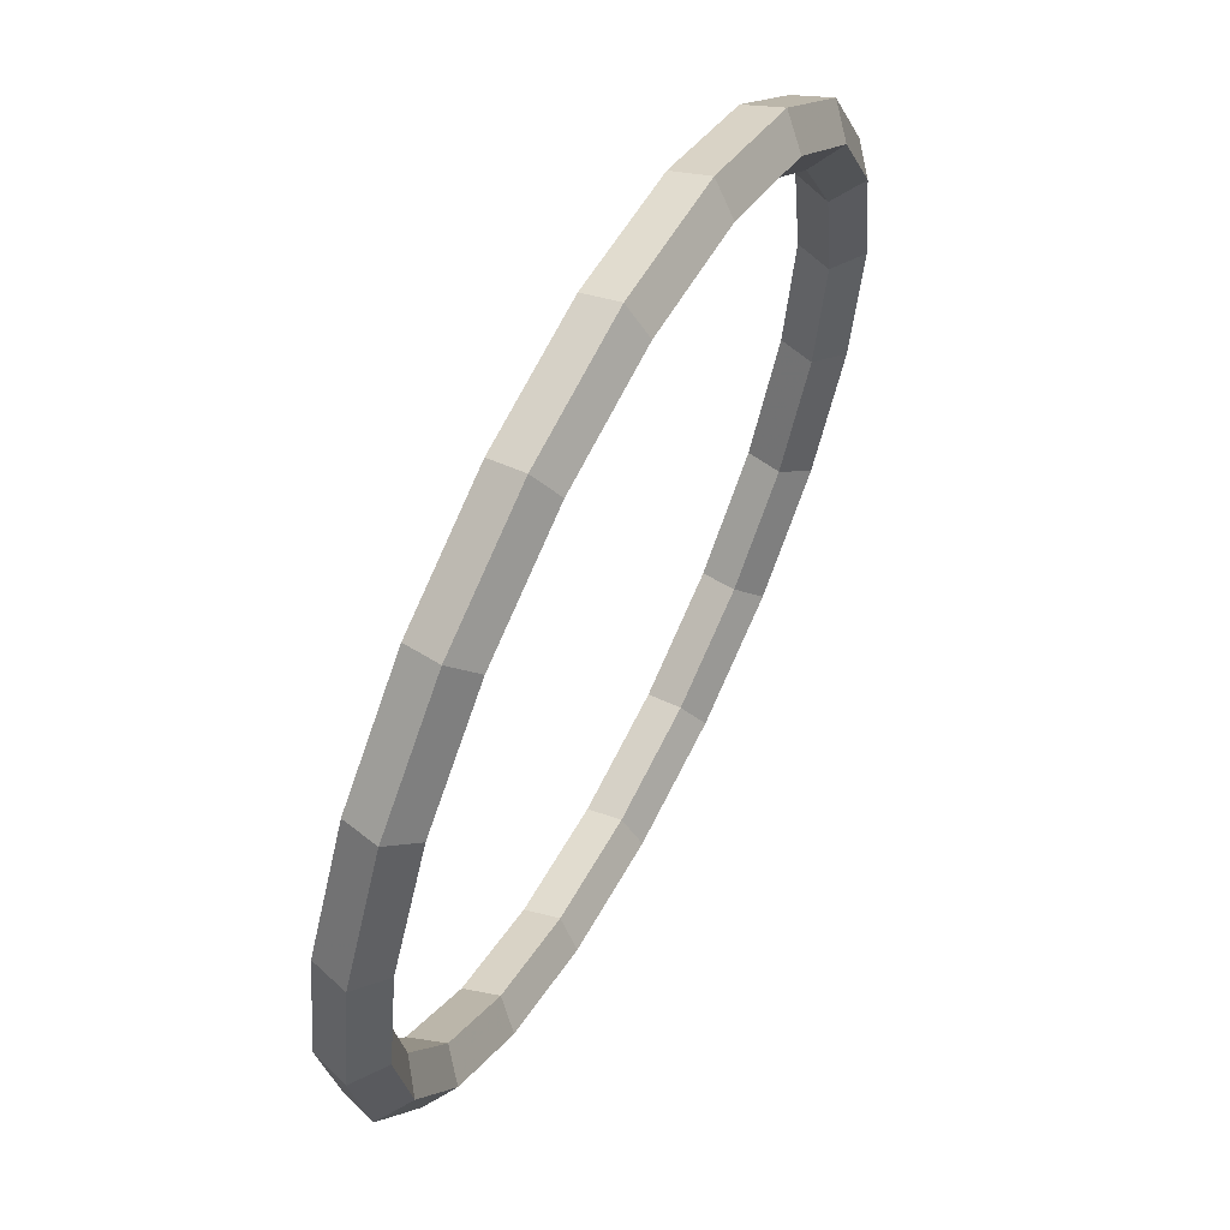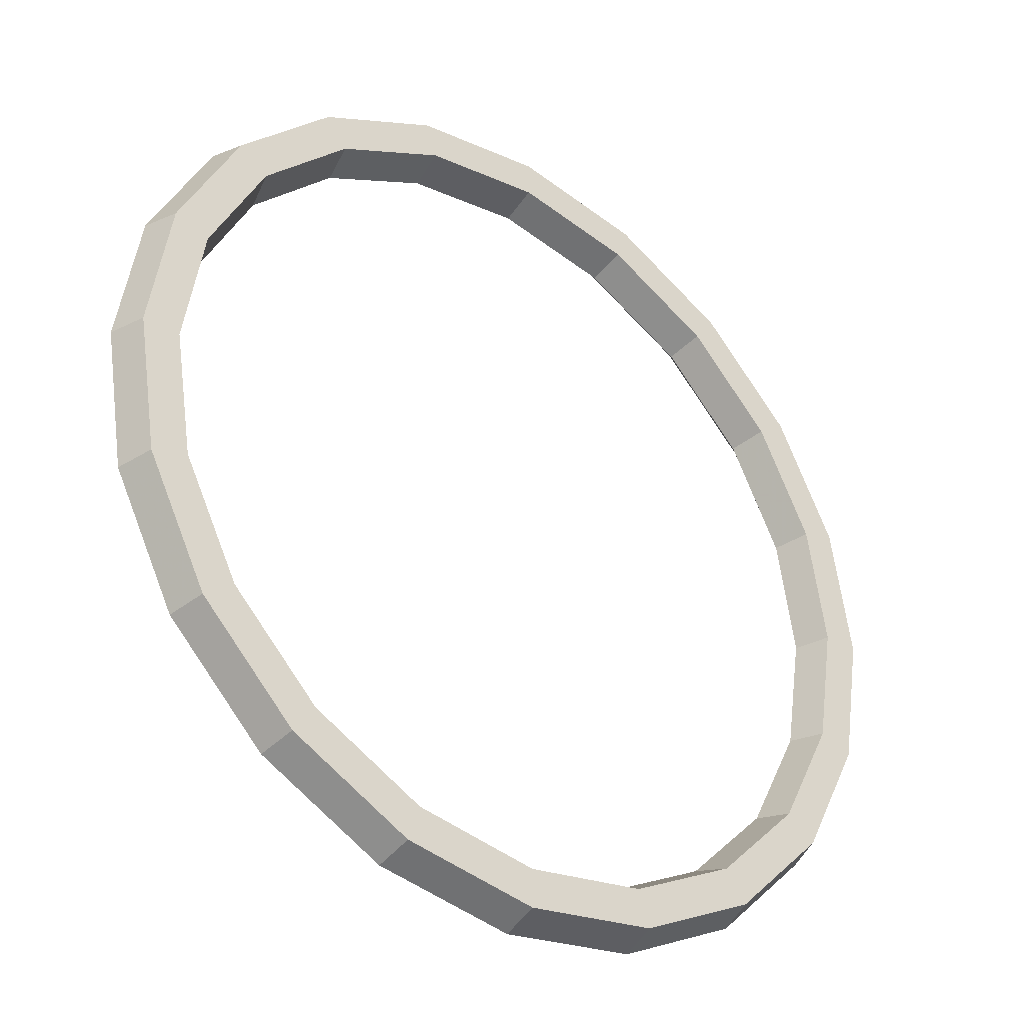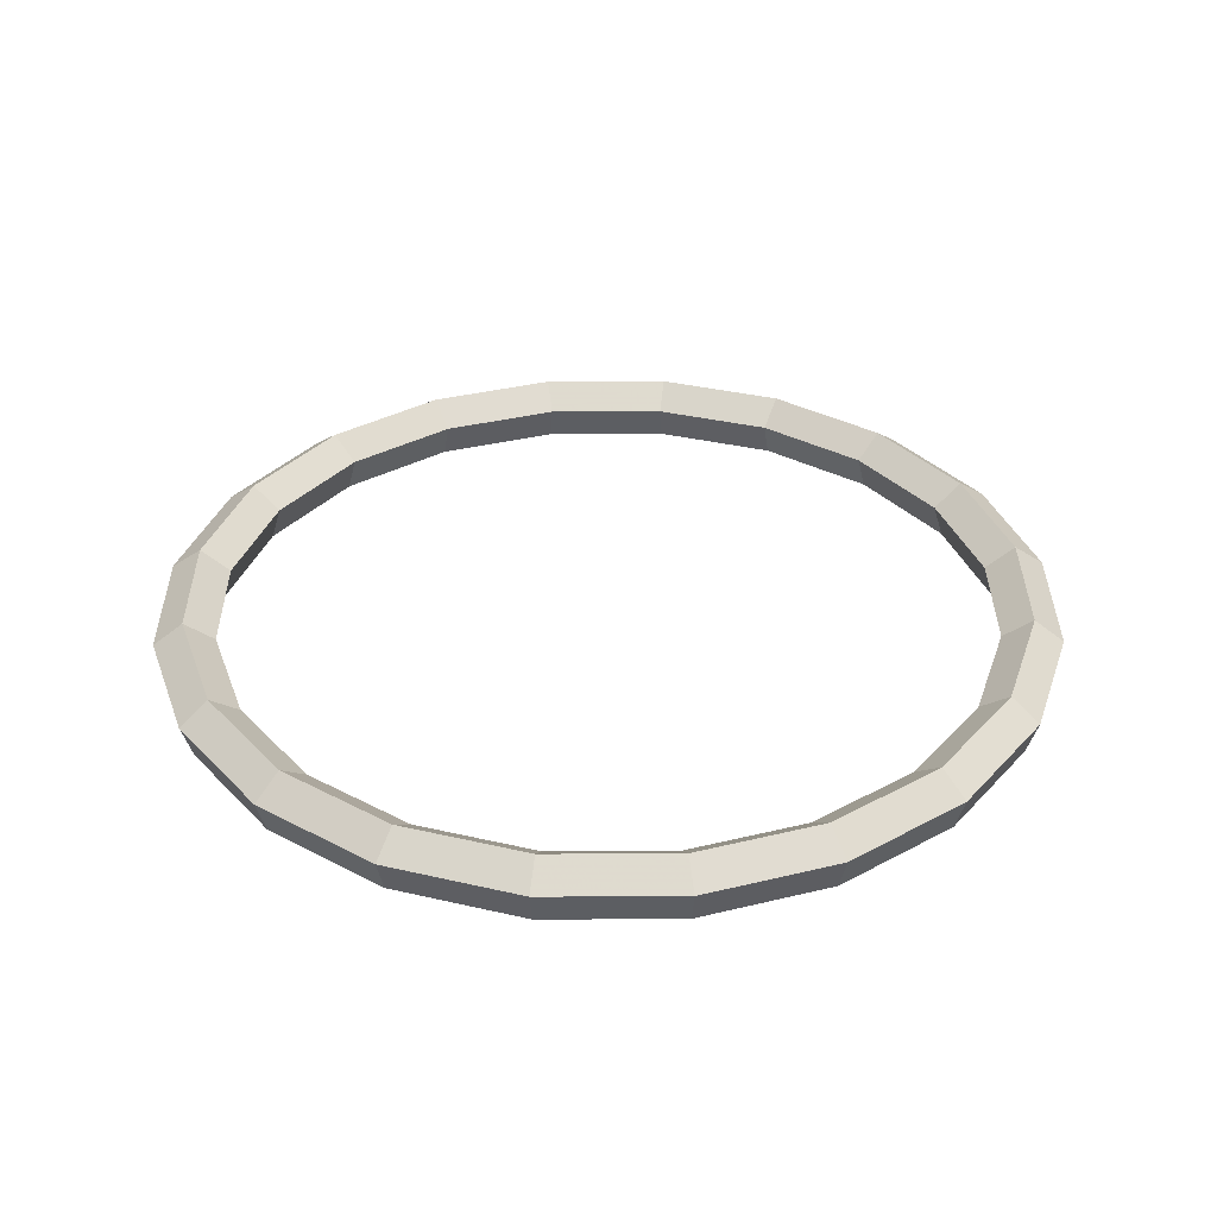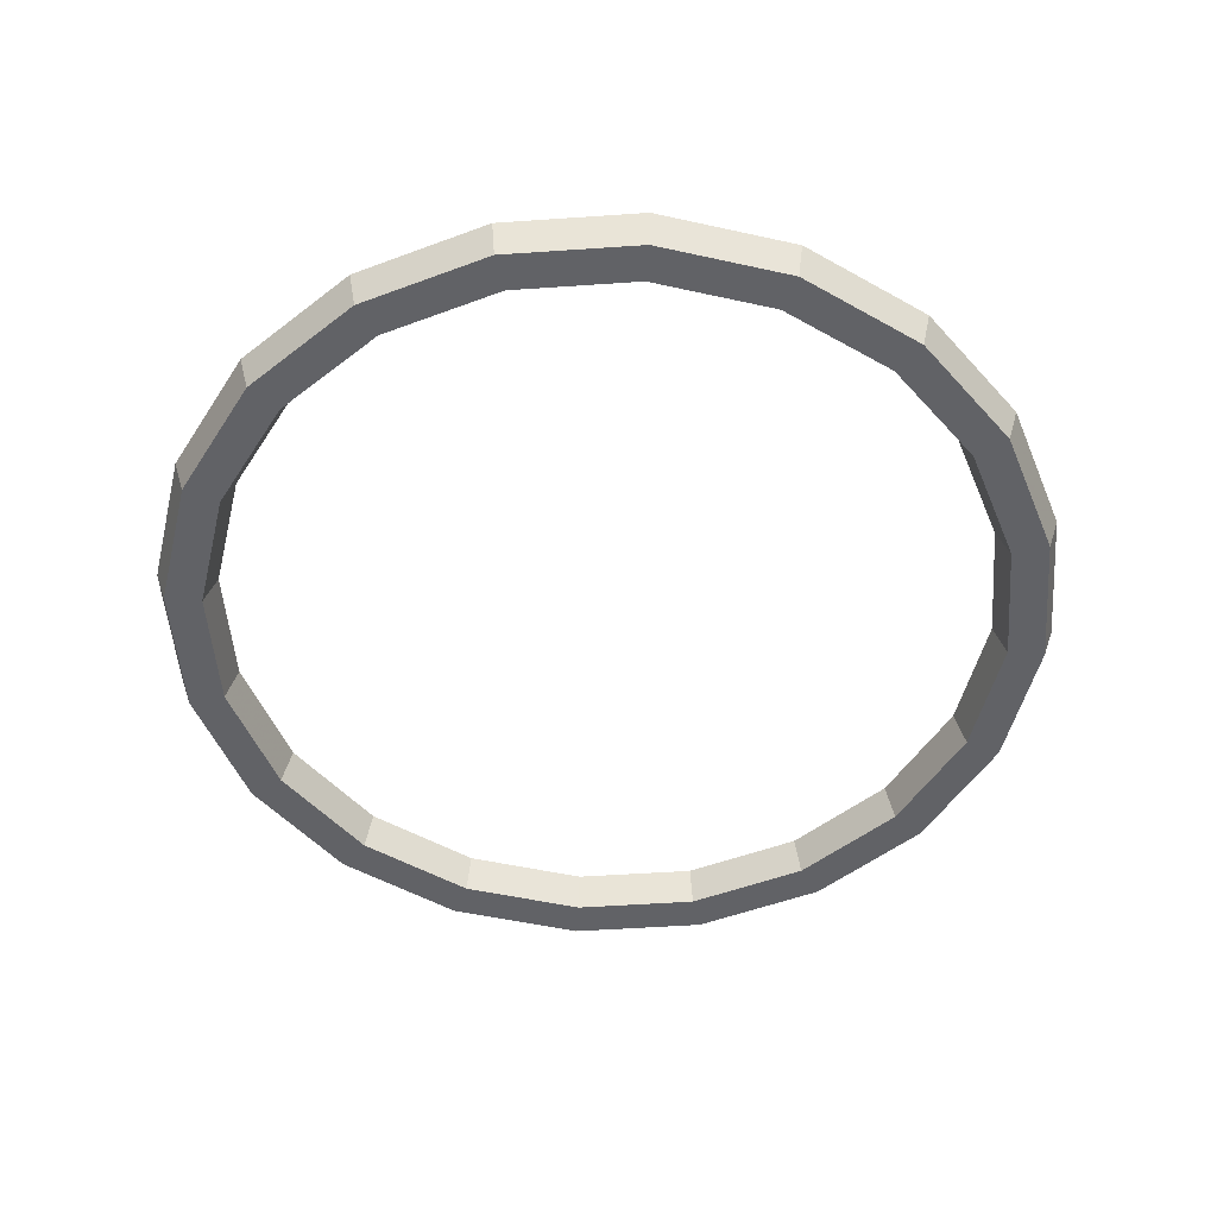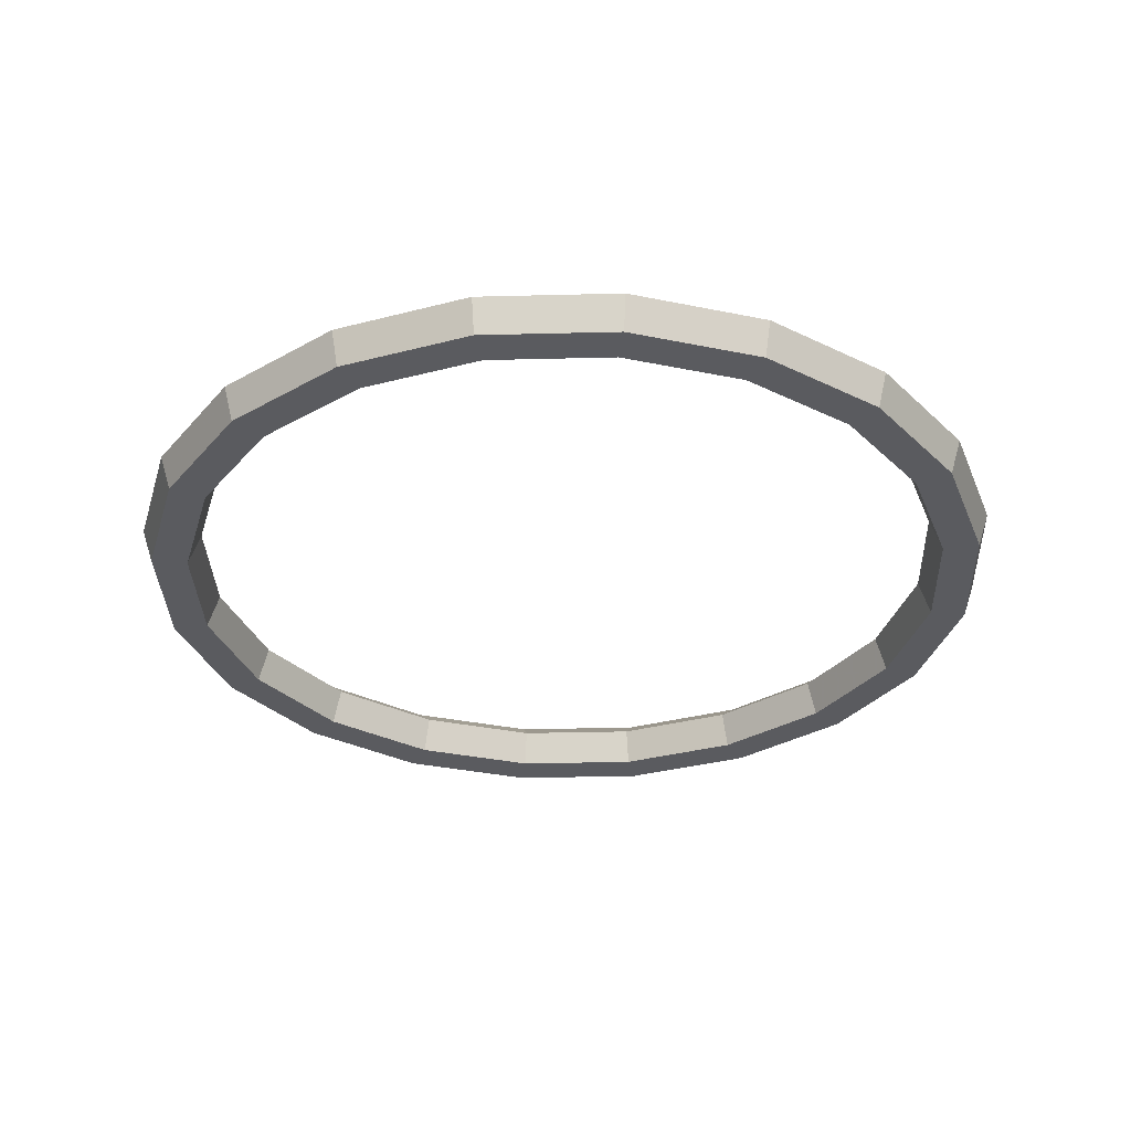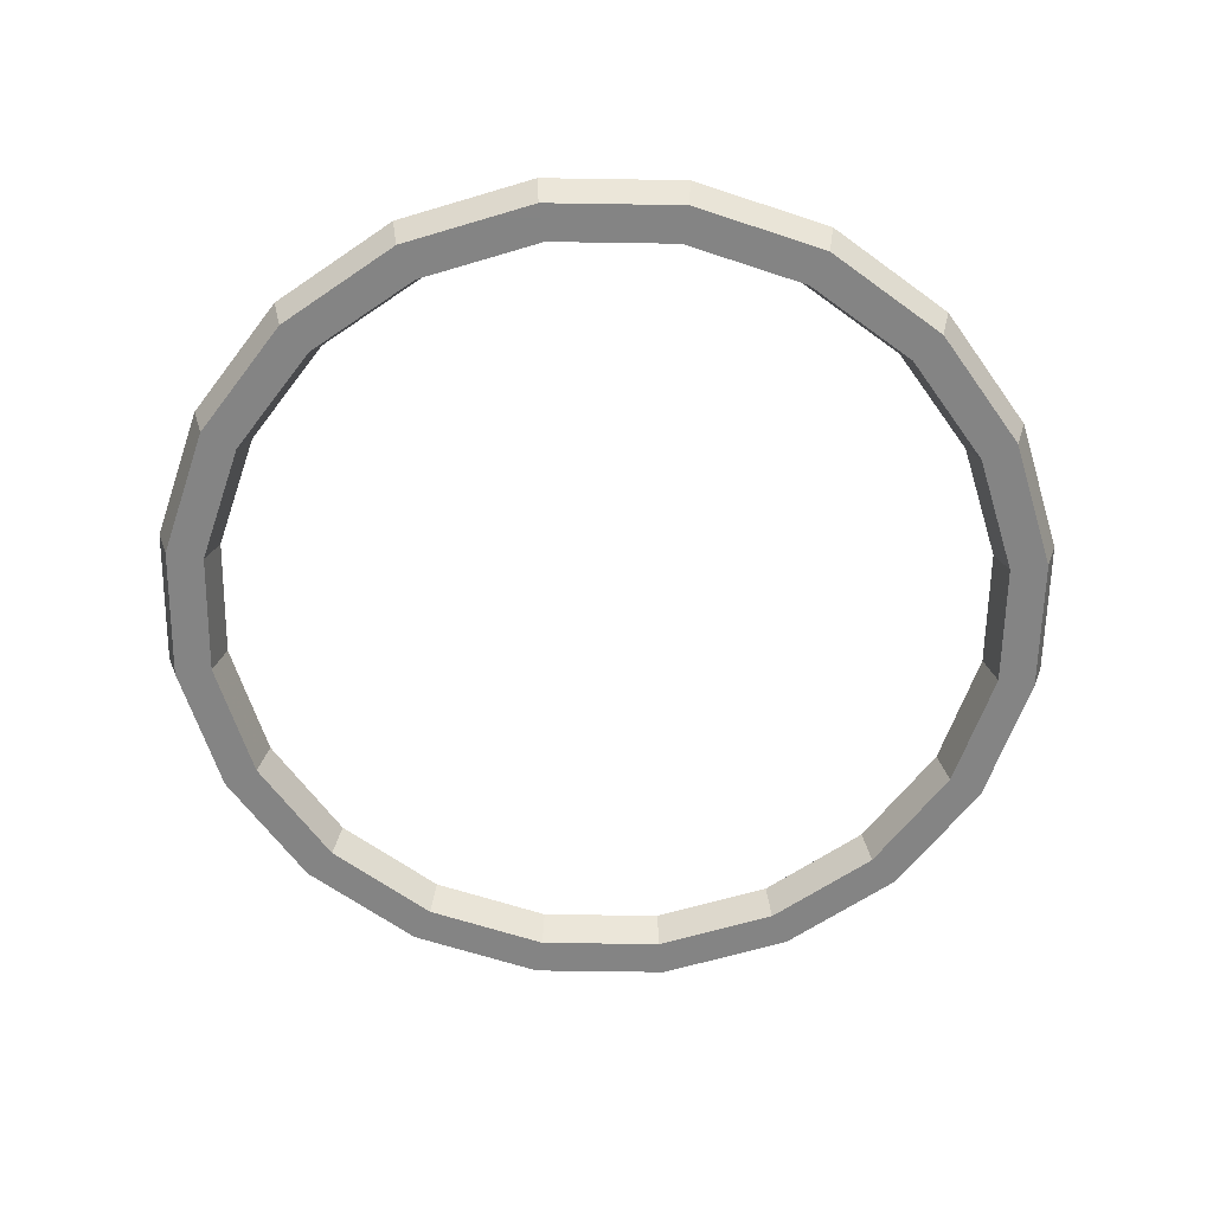
<metadata>
{"format":"obj","ext":"obj","renderer":"f3d","projection":"perspective","resolution":1024,"background":"white","views":[{"elev":61.3,"azim":-62.5,"up":"+Y"},{"elev":-35.5,"azim":141.5,"up":"+Y"},{"elev":34.3,"azim":-81.4,"up":"+Z"},{"elev":-50.7,"azim":-130.7,"up":"+Z"},{"elev":-33.0,"azim":-151.0,"up":"+Z"},{"elev":-61.3,"azim":116.1,"up":"+Z"}]}
</metadata>
<code>
o Object.1
v 4.148 1.348 5.783
v 4.472 1.453 6.031
v 3.529 2.564 5.783
v 3.804 2.764 6.031
v 2.564 3.529 5.783
v 2.764 3.804 6.031
v 1.348 4.148 5.783
v 1.453 4.472 6.031
v -1.2e-05 4.362 5.783
v -1.2e-05 4.702 6.031
v -1.348 4.148 5.783
v -1.453 4.472 6.031
v -2.564 3.529 5.783
v -2.764 3.804 6.031
v -3.529 2.564 5.783
v -3.804 2.764 6.031
v -4.148 1.348 5.783
v -4.472 1.453 6.031
v -4.362 1.7e-05 5.783
v -4.702 1.7e-05 6.031
v -4.148 -1.348 5.783
v -4.472 -1.453 6.031
v -3.529 -2.564 5.783
v -3.804 -2.764 6.031
v -2.564 -3.529 5.783
v -2.764 -3.804 6.031
v -1.348 -4.148 5.783
v -1.453 -4.472 6.031
v -1.2e-05 -4.361 5.783
v -1.2e-05 -4.702 6.031
v 1.348 -4.148 5.783
v 1.453 -4.472 6.031
v 2.564 -3.529 5.783
v 2.764 -3.804 6.031
v 3.529 -2.564 5.783
v 3.804 -2.764 6.031
v 4.148 -1.348 5.783
v 4.472 -1.453 6.031
v 4.361 1.7e-05 5.783
v 4.702 1.7e-05 6.031
v 4.796 1.558 5.783
v 4.079 2.964 5.783
v 2.964 4.079 5.783
v 1.558 4.796 5.783
v -1.2e-05 5.042 5.783
v -1.558 4.796 5.783
v -2.964 4.079 5.783
v -4.079 2.964 5.783
v -4.796 1.558 5.783
v -5.042 1.7e-05 5.783
v -4.796 -1.558 5.783
v -4.079 -2.964 5.783
v -2.964 -4.079 5.783
v -1.558 -4.796 5.783
v -1.2e-05 -5.042 5.783
v 1.558 -4.796 5.783
v 2.964 -4.079 5.783
v 4.079 -2.964 5.783
v 4.796 -1.558 5.783
v 5.042 1.7e-05 5.783
v 3.974 2.887 5.383
v 4.672 1.518 5.383
v 2.887 3.974 5.383
v 1.518 4.672 5.383
v -1.2e-05 4.912 5.383
v -1.518 4.672 5.383
v -2.887 3.974 5.383
v -3.974 2.887 5.383
v -4.672 1.518 5.383
v -4.912 1.7e-05 5.383
v -4.672 -1.518 5.383
v -3.974 -2.887 5.383
v -2.887 -3.974 5.383
v -1.518 -4.672 5.383
v -1.2e-05 -4.912 5.383
v 1.518 -4.672 5.383
v 2.887 -3.974 5.383
v 3.974 -2.887 5.383
v 4.672 -1.518 5.383
v 4.912 1.7e-05 5.383
v 3.634 2.64 5.383
v 4.272 1.388 5.383
v 2.64 3.634 5.383
v 1.388 4.272 5.383
v -1.2e-05 4.492 5.383
v -1.388 4.272 5.383
v -2.64 3.634 5.383
v -3.634 2.64 5.383
v -4.272 1.388 5.383
v -4.492 1.7e-05 5.383
v -4.272 -1.388 5.383
v -3.634 -2.64 5.383
v -2.64 -3.634 5.383
v -1.388 -4.272 5.383
v -1.2e-05 -4.492 5.383
v 1.388 -4.272 5.383
v 2.64 -3.634 5.383
v 3.634 -2.64 5.383
v 4.272 -1.388 5.383
v 4.492 1.7e-05 5.383
f 1 2 3
f 3 82 1
f 82 100 1
f 1 100 39
f 39 40 1
f 38 40 39
f 37 38 39
f 39 99 37
f 99 98 37
f 37 98 35
f 35 36 37
f 34 36 35
f 33 34 35
f 35 97 33
f 97 96 33
f 33 96 31
f 31 32 33
f 30 32 31
f 29 30 31
f 31 95 29
f 95 94 29
f 29 94 27
f 27 28 29
f 26 28 27
f 25 26 27
f 27 93 25
f 93 92 25
f 25 92 23
f 23 24 25
f 22 24 23
f 21 22 23
f 23 91 21
f 91 90 21
f 21 90 19
f 19 20 21
f 18 20 19
f 17 18 19
f 19 89 17
f 89 88 17
f 17 88 15
f 15 16 17
f 14 16 15
f 13 14 15
f 15 87 13
f 87 86 13
f 13 86 11
f 11 12 13
f 10 12 11
f 9 10 11
f 11 85 9
f 85 84 9
f 9 84 7
f 7 8 9
f 6 8 7
f 5 6 7
f 7 83 5
f 83 81 5
f 5 81 3
f 3 4 5
f 83 61 81
f 61 62 81
f 81 62 82
f 62 80 82
f 62 60 80
f 60 59 80
f 80 59 79
f 80 79 100
f 100 79 99
f 79 78 99
f 79 58 78
f 58 57 78
f 78 57 77
f 78 77 98
f 98 77 97
f 77 76 97
f 77 56 76
f 56 55 76
f 76 55 75
f 76 75 96
f 96 75 95
f 75 74 95
f 75 54 74
f 54 53 74
f 74 53 73
f 74 73 94
f 94 73 93
f 73 72 93
f 73 52 72
f 52 51 72
f 72 51 71
f 72 71 92
f 92 71 91
f 71 70 91
f 71 50 70
f 50 49 70
f 70 49 69
f 70 69 90
f 90 69 89
f 69 68 89
f 69 48 68
f 48 47 68
f 68 47 67
f 68 67 88
f 88 67 87
f 67 66 87
f 67 46 66
f 46 45 66
f 66 45 65
f 66 65 86
f 86 65 85
f 65 64 85
f 65 44 64
f 44 43 64
f 64 43 63
f 64 63 84
f 84 63 83
f 43 42 63
f 63 42 61
f 42 41 61
f 41 42 4
f 2 41 4
f 60 41 2
f 40 60 2
f 4 42 6
f 42 43 6
f 43 44 8
f 8 44 10
f 44 45 10
f 45 44 65
f 45 46 12
f 12 46 14
f 46 47 14
f 47 46 67
f 47 48 16
f 16 48 18
f 48 49 18
f 49 48 69
f 49 50 20
f 20 50 22
f 50 51 22
f 51 50 71
f 51 52 24
f 24 52 26
f 52 53 26
f 53 52 73
f 53 54 28
f 28 54 30
f 54 55 30
f 55 54 75
f 55 56 32
f 32 56 34
f 56 57 34
f 57 56 77
f 57 58 36
f 36 58 38
f 58 59 38
f 59 58 79
f 59 60 40
f 41 60 62
f 61 41 62
f 63 61 83
f 4 6 5
f 6 43 8
f 84 83 7
f 85 64 84
f 8 10 9
f 10 45 12
f 86 85 11
f 87 66 86
f 12 14 13
f 14 47 16
f 88 87 15
f 89 68 88
f 16 18 17
f 18 49 20
f 90 89 19
f 91 70 90
f 20 22 21
f 22 51 24
f 92 91 23
f 93 72 92
f 24 26 25
f 26 53 28
f 94 93 27
f 95 74 94
f 28 30 29
f 30 55 32
f 96 95 31
f 97 76 96
f 32 34 33
f 34 57 36
f 98 97 35
f 99 78 98
f 36 38 37
f 38 59 40
f 100 99 39
f 82 80 100
f 81 82 3
f 2 4 3
f 40 2 1

</code>
